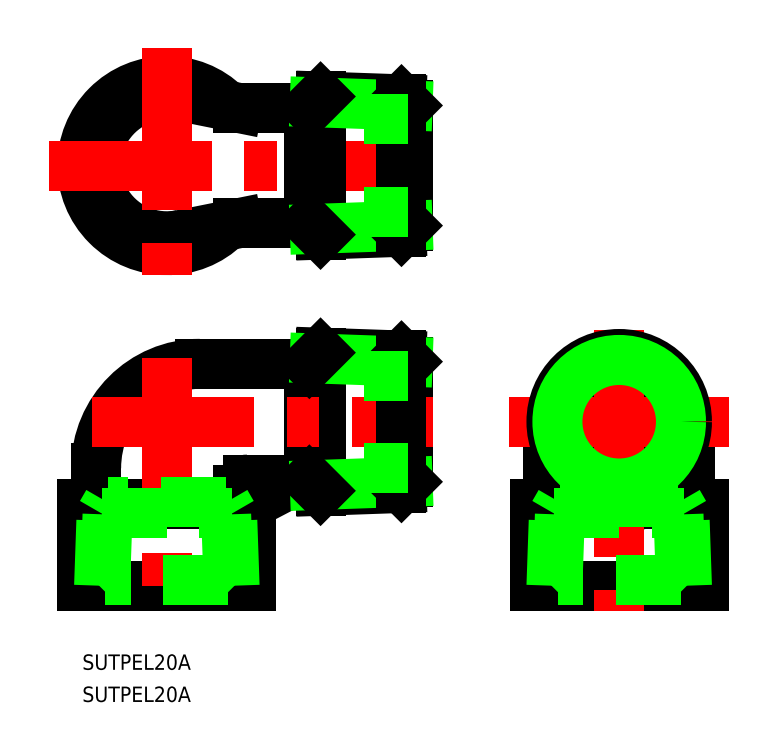
<metadata>
{"format":"dxf","ext":"dxf","renderer":"ezdxf+matplotlib","layout":"modelspace","background":"white","min_lineweight":24,"dpi":150}
</metadata>
<code>
0
SECTION
2
ENTITIES
0
LINE
8
0
10
13.8
20
61.3
30
0
11
2.722
21
63.53
31
0
0
LINE
8
0
10
13.8
20
38.7
30
0
11
2.722
21
36.47
31
0
0
ARC
8
0
10
0
20
50
30
0
40
13.8
50
78.62
51
281.4
0
ARC
8
0
10
0
20
50
30
0
40
16.5
50
45.38
51
314.6
0
LINE
8
0
10
13.8
20
38.7
30
0
11
27.82
21
38.7
31
0
0
LINE
8
0
10
13.8
20
61.3
30
0
11
27.82
21
61.3
31
0
0
CIRCLE
8
0
10
88.29
20
0
30
0
40
9
0
ARC
8
0
10
81.79
20
-9
30
0
40
20.3
50
0
51
17.29
0
LINE
8
0
10
102.1
20
-9
30
0
11
102.1
21
-15.99
31
0
0
LINE
8
0
10
93.08
20
-15.99
30
0
11
92.25
21
-12.61
31
0
0
LINE
8
0
10
83.5
20
-15.99
30
0
11
84.33
21
-12.61
31
0
0
ARC
8
0
10
94.79
20
-9
30
0
40
20.3
50
162.7
51
180
0
LINE
8
0
10
74.49
20
-9
30
0
11
74.49
21
-15.99
31
0
0
LINE
8
0
10
71.79
20
-15.99
30
0
11
104.8
21
-15.99
31
0
0
LINE
8
0
10
104.8
20
-15.99
30
0
11
104.8
21
-32
31
0
0
LINE
8
0
10
104.8
20
-32
30
0
11
71.79
21
-32
31
0
0
LINE
8
0
10
71.79
20
-15.99
30
0
11
71.79
21
-32
31
0
0
LINE
8
0
10
27.82
20
-11.3
30
0
11
27.82
21
11.3
31
0
0
LINE
8
0
10
30
20
13.48
30
0
11
30
21
-13.48
31
0
0
LINE
8
0
10
-16.5
20
-16
30
0
11
16.5
21
-16
31
0
0
LINE
8
0
10
-13.8
20
-9
30
0
11
-13.8
21
-16
31
0
0
ARC
8
0
10
6.5
20
-9
30
0
40
20.3
50
90
51
180
0
LINE
8
0
10
6.5
20
11.3
30
0
11
27.82
21
11.3
31
0
0
LINE
8
0
10
47
20
-11.73
30
0
11
47
21
11.73
31
0
0
LINE
8
0
10
16.5
20
-16
30
0
11
25.5
21
-11.3
31
0
0
LINE
8
0
10
15.8
20
-11.3
30
0
11
27.82
21
-11.3
31
0
0
ARC
8
0
10
15.8
20
-13.3
30
0
40
2
50
90
51
180
0
LINE
8
0
10
13.8
20
-13.3
30
0
11
13.8
21
-16
31
0
0
LINE
8
0
10
16.5
20
-16
30
0
11
16.5
21
-32
31
0
0
LINE
8
0
10
16.5
20
-32
30
0
11
-16.5
21
-32
31
0
0
LINE
8
0
10
-16.5
20
-15.99
30
0
11
-16.5
21
-32
31
0
0
LINE
8
CENTER
10
-23
20
50
30
0
11
52
21
50
31
0
0
LINE
8
CENTER
10
0
20
73
30
0
11
0
21
27
31
0
0
LINE
8
CENTER
10
-14.71
20
0
30
0
11
52
21
0
31
0
0
LINE
8
CENTER
10
88.29
20
17.97
30
0
11
88.29
21
-37
31
0
0
LINE
8
CENTER
10
109.7
20
0
30
0
11
66.85
21
0
31
0
0
LINE
8
CENTER
10
0
20
12.4
30
0
11
0
21
-37
31
0
0
CIRCLE
8
0
10
88.29
20
0
30
0
40
13.22
0
CIRCLE
8
0
10
88.29
20
0
30
0
40
12.06
0
INSERT
8
0
2
*U4
10
0
20
0
30
0
0
INSERT
8
0
2
*U5
10
0
20
0
30
0
0
LINE
8
0
10
30
20
13.48
30
0
11
45.8
21
12.93
31
0
0
LINE
8
0
10
28.88
20
12.36
30
0
11
47
21
11.73
31
0
0
LINE
8
0
10
30
20
-13.48
30
0
11
45.8
21
-12.93
31
0
0
LINE
8
0
10
28.88
20
-12.36
30
0
11
47
21
-11.73
31
0
0
LINE
8
0
10
45.8
20
12.93
30
0
11
45.8
21
-12.93
31
0
0
LINE
8
0
10
47
20
11.73
30
0
11
45.8
21
12.93
31
0
0
LINE
8
0
10
47
20
-11.73
30
0
11
45.8
21
-12.93
31
0
0
LINE
8
0
10
30
20
13.48
30
0
11
27.82
21
11.3
31
0
0
LINE
8
0
10
30
20
-13.48
30
0
11
27.82
21
-11.3
31
0
0
LINE
8
0
10
27.82
20
38.7
30
0
11
27.82
21
61.3
31
0
0
LINE
8
0
10
30
20
63.48
30
0
11
30
21
36.52
31
0
0
LINE
8
0
10
47
20
38.27
30
0
11
47
21
61.73
31
0
0
LINE
8
0
10
30
20
63.48
30
0
11
45.8
21
62.93
31
0
0
LINE
8
0
10
28.88
20
62.36
30
0
11
47
21
61.73
31
0
0
LINE
8
0
10
30
20
36.52
30
0
11
45.8
21
37.07
31
0
0
LINE
8
0
10
28.88
20
37.64
30
0
11
47
21
38.27
31
0
0
LINE
8
0
10
45.8
20
62.93
30
0
11
45.8
21
37.07
31
0
0
LINE
8
0
10
47
20
61.73
30
0
11
45.8
21
62.93
31
0
0
LINE
8
0
10
47
20
38.27
30
0
11
45.8
21
37.07
31
0
0
LINE
8
0
10
30
20
63.48
30
0
11
27.82
21
61.3
31
0
0
LINE
8
0
10
30
20
36.52
30
0
11
27.82
21
38.7
31
0
0
LINE
8
0
10
13.22
20
-32
30
0
11
12.73
21
-17.9
31
0
0
LINE
8
0
10
-13.22
20
-32
30
0
11
-12.73
21
-17.9
31
0
0
LINE
8
0
10
12.02
20
-30.8
30
0
11
11.49
21
-15.76
31
0
0
LINE
8
0
10
-12.02
20
-30.8
30
0
11
-11.49
21
-15.76
31
0
0
LINE
8
0
10
-12.73
20
-17.9
30
0
11
12.73
21
-17.9
31
0
0
LINE
8
0
10
11.49
20
-15.76
30
0
11
-11.49
21
-15.76
31
0
0
LINE
8
0
10
-12.73
20
-17.9
30
0
11
-11.49
21
-15.76
31
0
0
LINE
8
0
10
12.73
20
-17.9
30
0
11
11.49
21
-15.76
31
0
0
LINE
8
0
10
12.02
20
-30.8
30
0
11
-12.02
21
-30.8
31
0
0
LINE
8
0
10
-12.02
20
-30.8
30
0
11
-13.22
21
-32
31
0
0
LINE
8
0
10
12.02
20
-30.8
30
0
11
13.22
21
-32
31
0
0
LINE
8
0
10
101.5
20
-32
30
0
11
101
21
-17.9
31
0
0
LINE
8
0
10
75.07
20
-32
30
0
11
75.56
21
-17.9
31
0
0
LINE
8
0
10
100.3
20
-30.8
30
0
11
99.78
21
-15.76
31
0
0
LINE
8
0
10
76.28
20
-30.8
30
0
11
76.8
21
-15.76
31
0
0
LINE
8
0
10
75.56
20
-17.9
30
0
11
101
21
-17.9
31
0
0
LINE
8
0
10
99.78
20
-15.76
30
0
11
76.8
21
-15.76
31
0
0
LINE
8
0
10
75.56
20
-17.9
30
0
11
76.8
21
-15.76
31
0
0
LINE
8
0
10
101
20
-17.9
30
0
11
99.78
21
-15.76
31
0
0
LINE
8
0
10
100.3
20
-30.8
30
0
11
76.28
21
-30.8
31
0
0
LINE
8
0
10
76.28
20
-30.8
30
0
11
75.07
21
-32
31
0
0
LINE
8
0
10
100.3
20
-30.8
30
0
11
101.5
21
-32
31
0
0
LINE
8
0
10
38.5
20
9
30
0
11
47
21
9
31
0
0
LINE
8
0
10
38.5
20
-9
30
0
11
47
21
-9
31
0
0
LINE
8
0
10
38.5
20
59
30
0
11
47
21
59
31
0
0
LINE
8
0
10
38.5
20
41
30
0
11
47
21
41
31
0
0
ENDSEC
0
EOF

</code>
